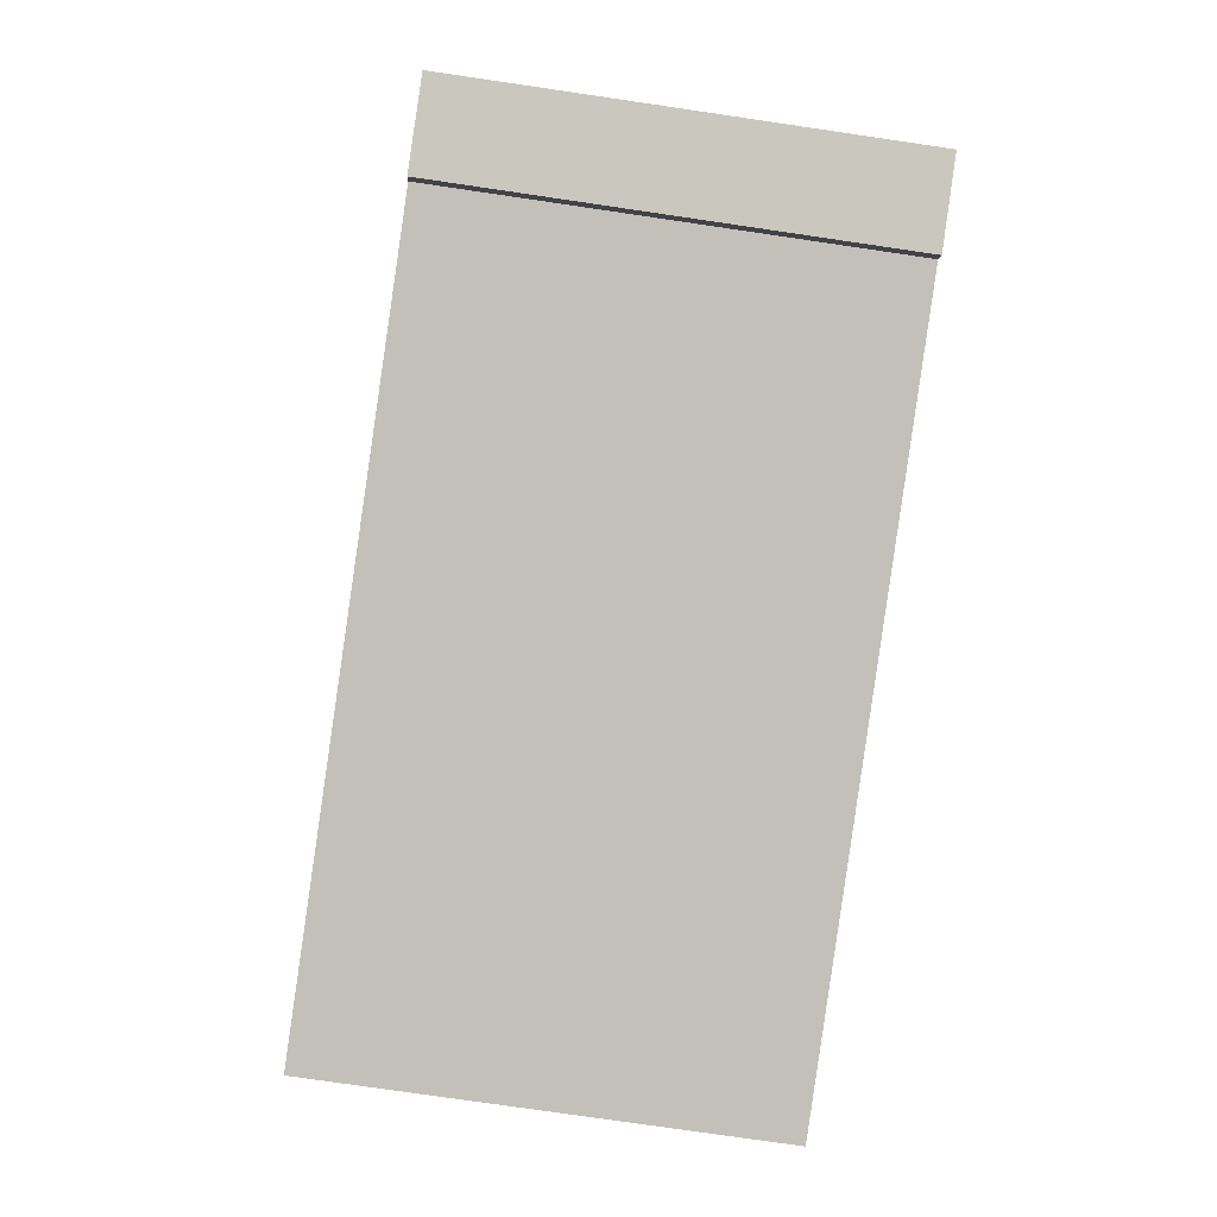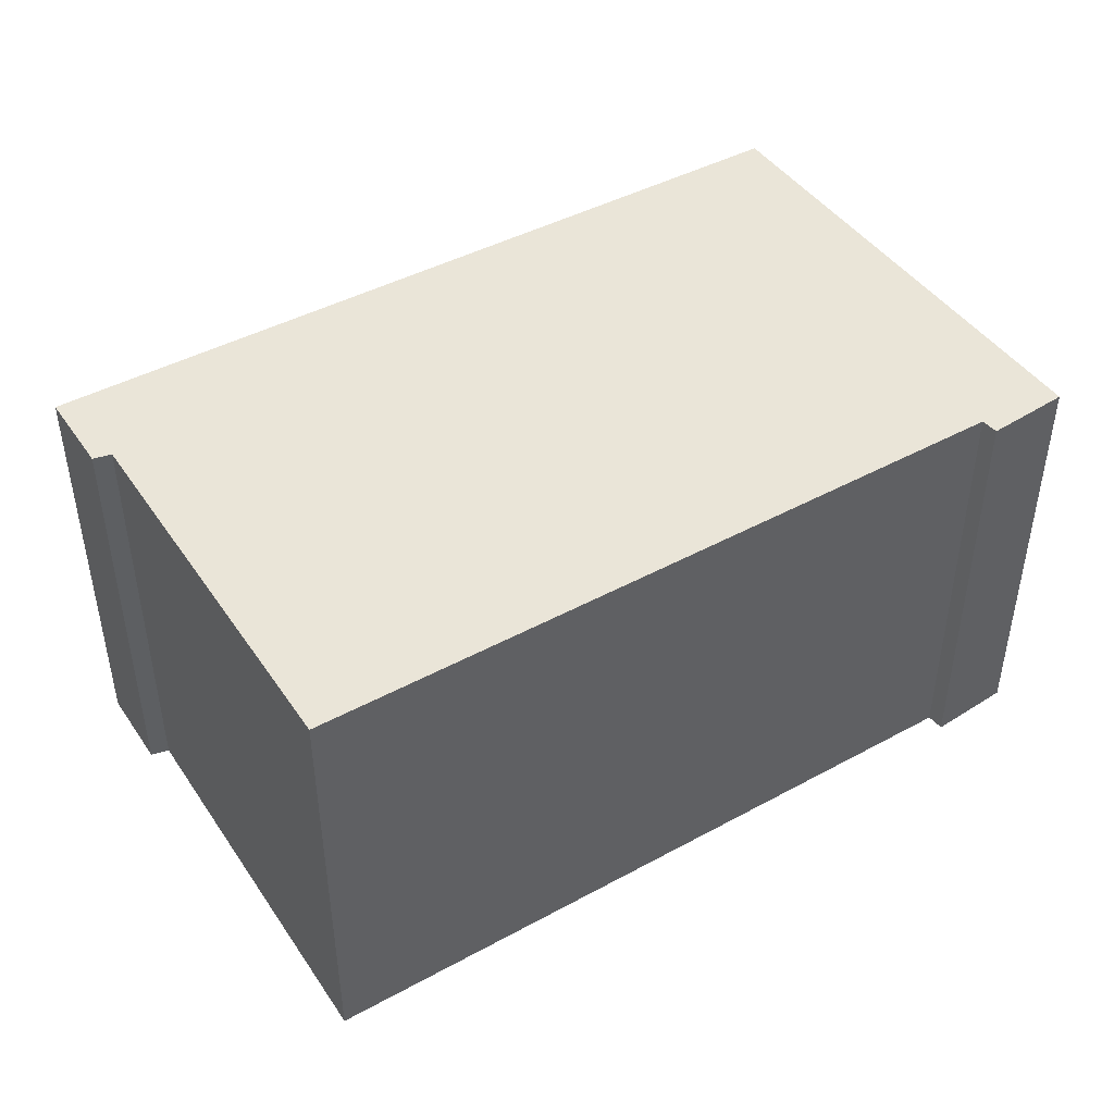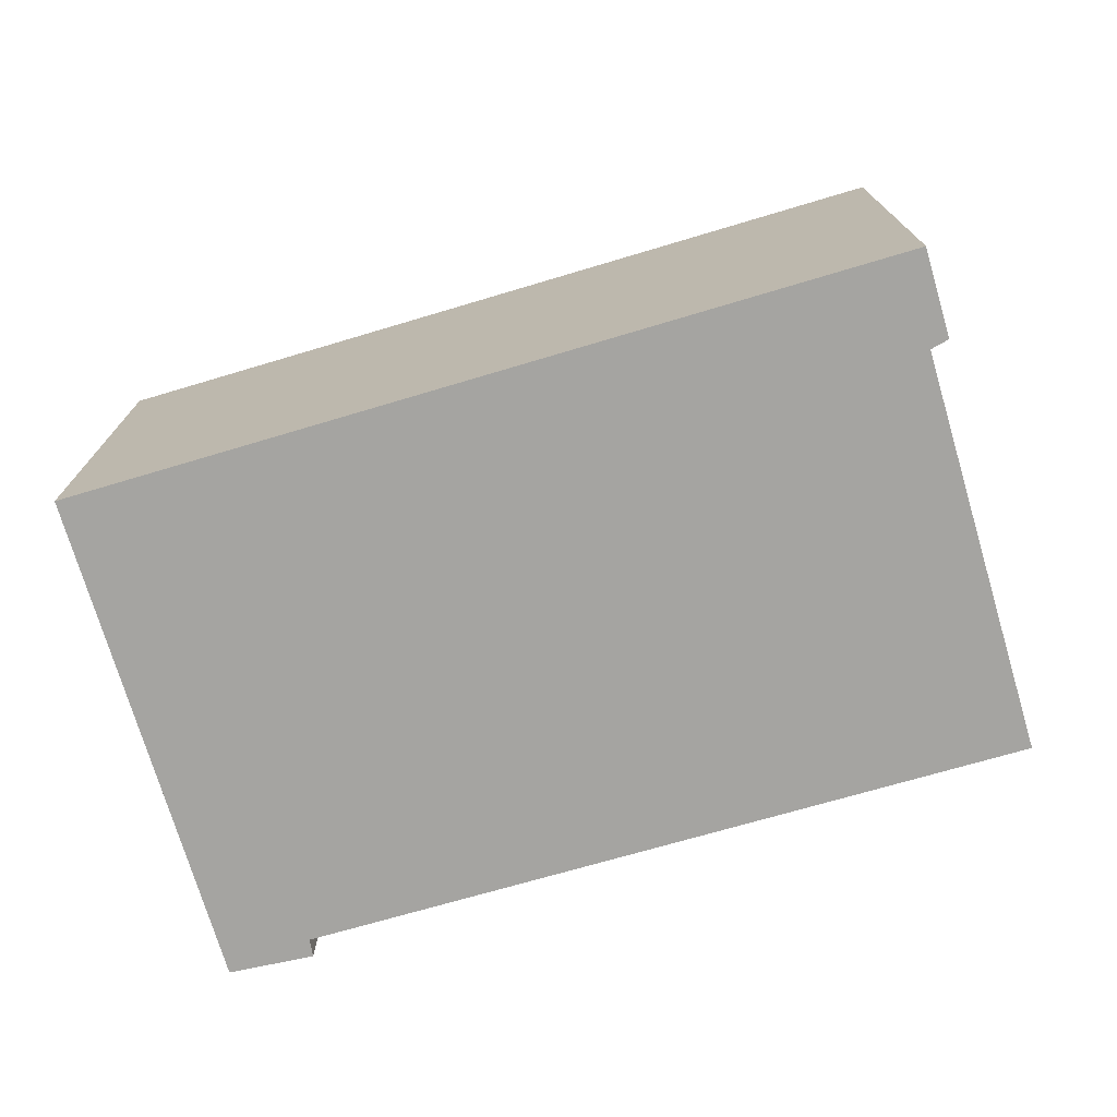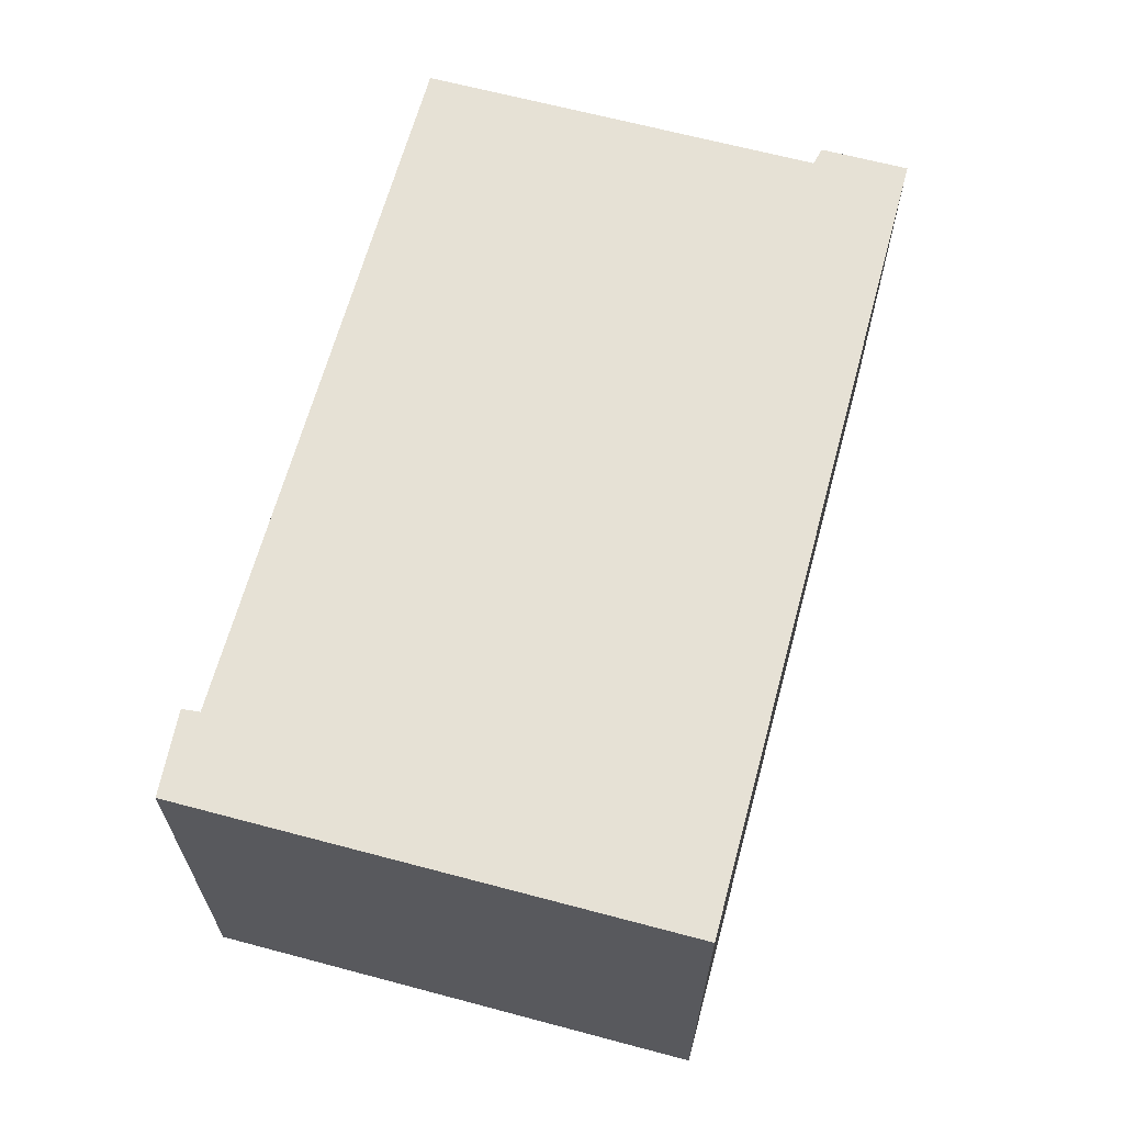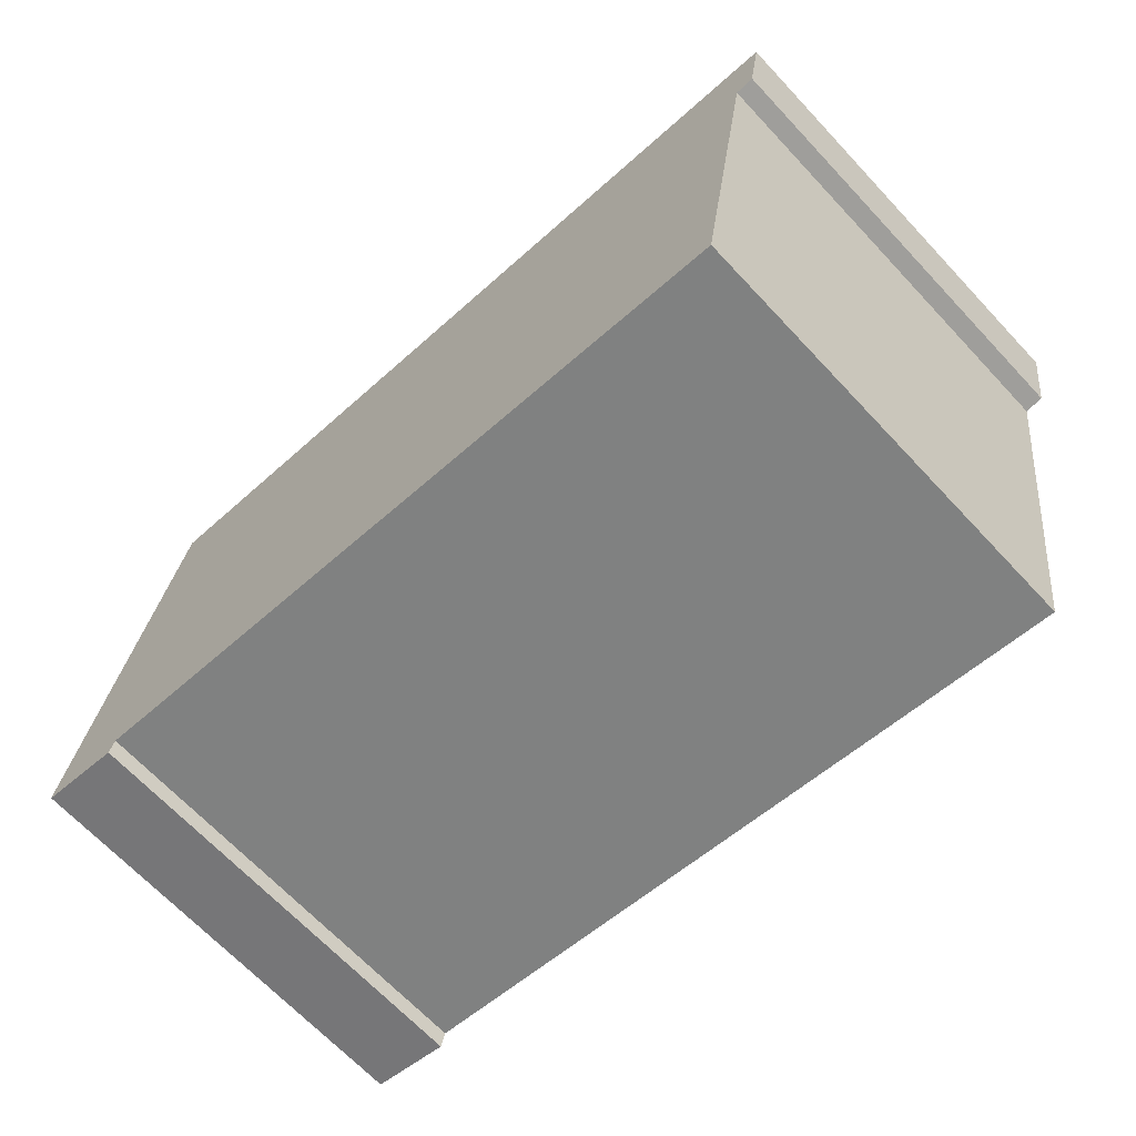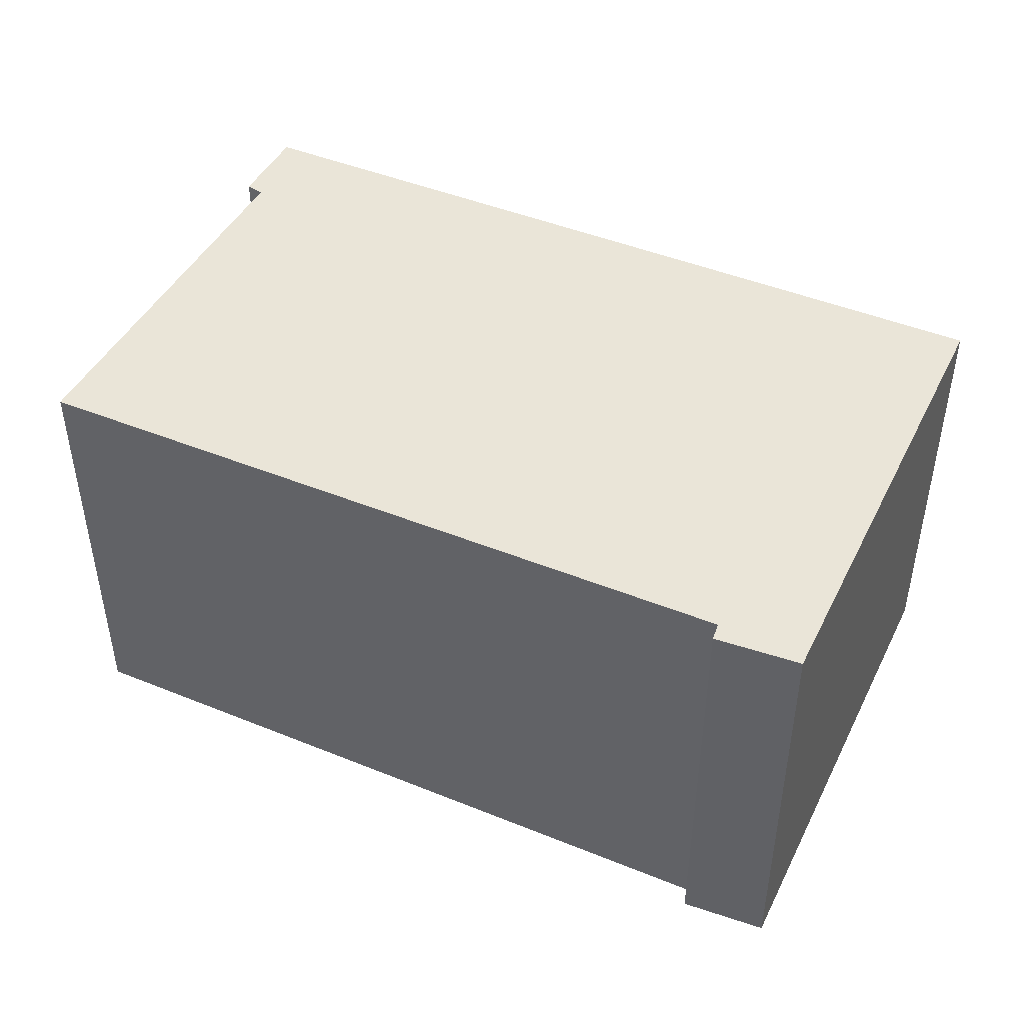
<metadata>
{"format":"obj","ext":"obj","renderer":"f3d","projection":"perspective","resolution":1024,"background":"white","views":[{"elev":-77.7,"azim":-98.3,"up":"+Z"},{"elev":44.5,"azim":157.0,"up":"+Y"},{"elev":-73.4,"azim":25.6,"up":"+Y"},{"elev":64.1,"azim":-65.7,"up":"+Y"},{"elev":-67.8,"azim":43.2,"up":"+Z"},{"elev":45.0,"azim":-145.4,"up":"+Y"}]}
</metadata>
<code>
v  1.802 9.517 11.02
v  1.842 9.517 -0.445
v  0 9.517 5.827e-16
v  1.946 9.517 -0.059
v  17.88 9.517 -2.71
v  19.27 9.517 6.157
v  19.71 9.517 8.162
v  19.39 9.517 6.165
v  19.69 9.517 6.186
v  20 9.517 8.116
v  1.842 2.725e-17 -0.445
v  0 0 0
v  19.69 -3.788e-16 6.186
v  19.27 -3.77e-16 6.157
v  19.39 -3.775e-16 6.165
v  17.88 1.659e-16 -2.71
v  1.946 3.613e-18 -0.059
v  1.802 -6.745e-16 11.02
v  19.71 -4.998e-16 8.162
v  20 -4.97e-16 8.116
g defaultobject
f 1 2 3
f 2 1 4
f 4 1 5
f 5 1 6
f 6 1 7
f 6 7 8
f 8 7 9
f 9 7 10
f 11 3 2
f 3 11 12
f 13 8 9
f 8 13 6
f 6 13 14
f 14 13 15
f 16 4 5
f 4 16 17
f 12 1 3
f 1 12 18
f 18 7 1
f 7 18 19
f 7 19 10
f 10 19 20
f 20 9 10
f 9 20 13
f 14 5 6
f 5 14 16
f 17 2 4
f 2 17 11
f 19 13 20
f 13 19 18
f 13 18 15
f 15 18 14
f 14 18 16
f 16 18 17
f 17 18 12
f 17 12 11

</code>
